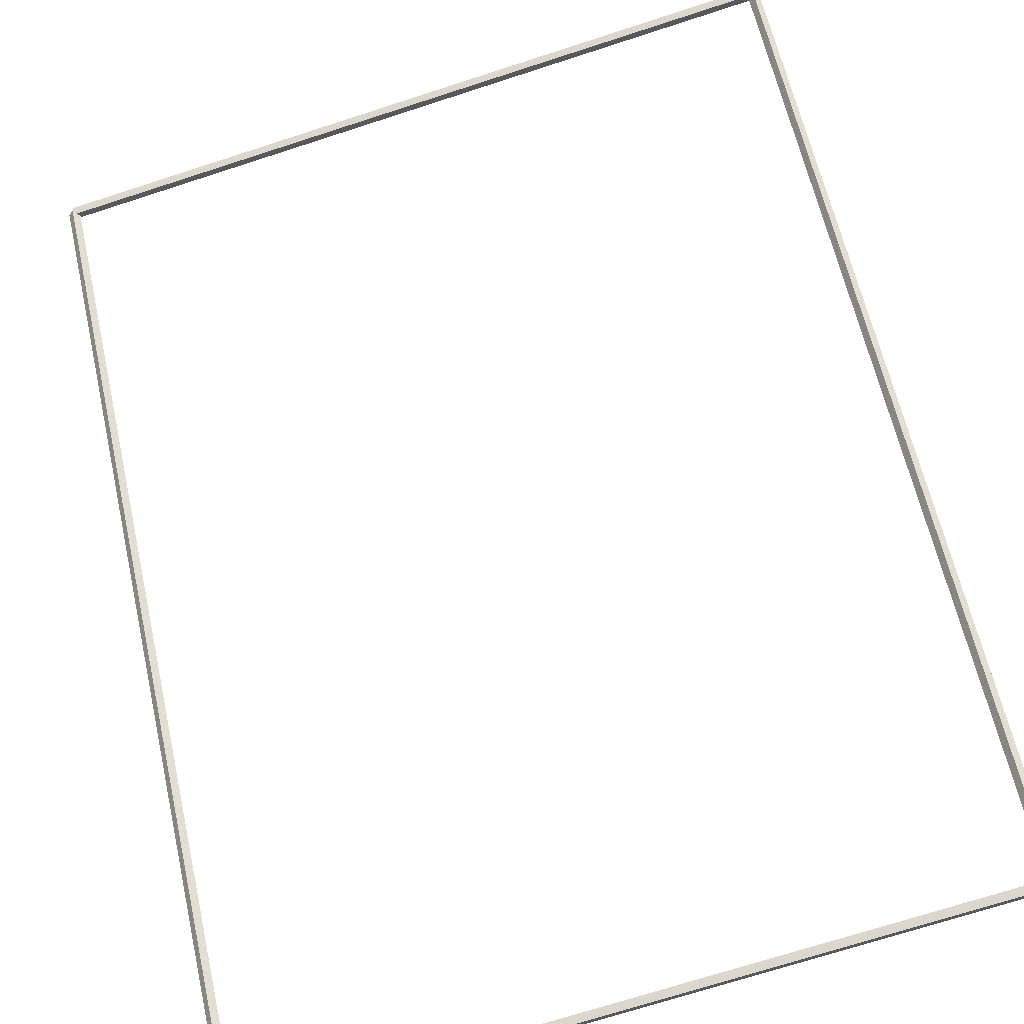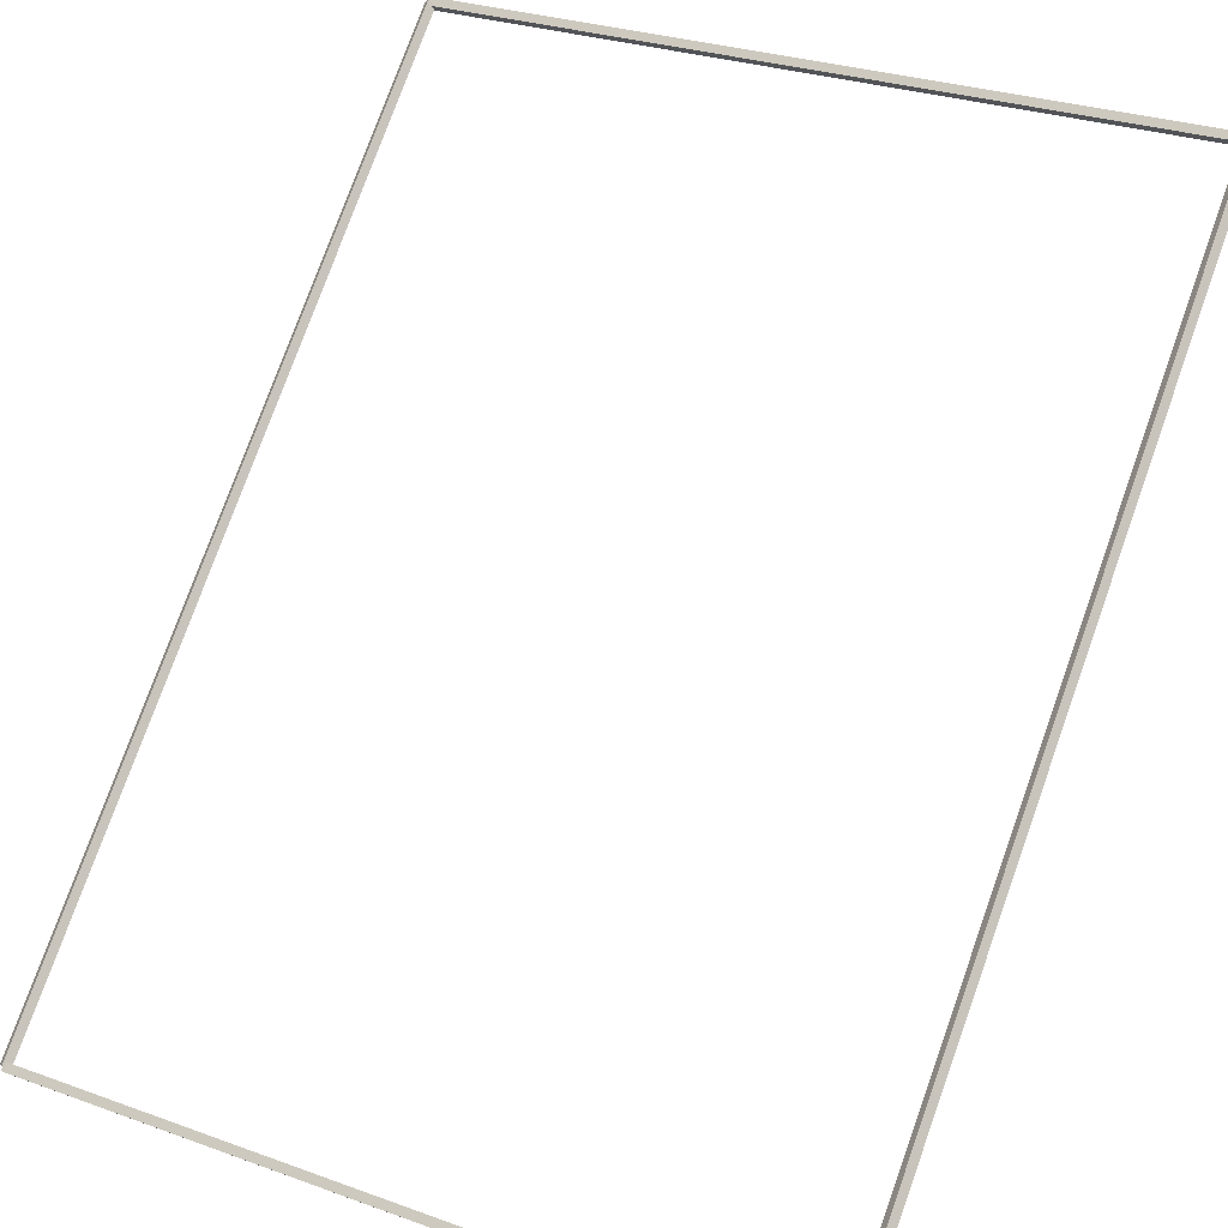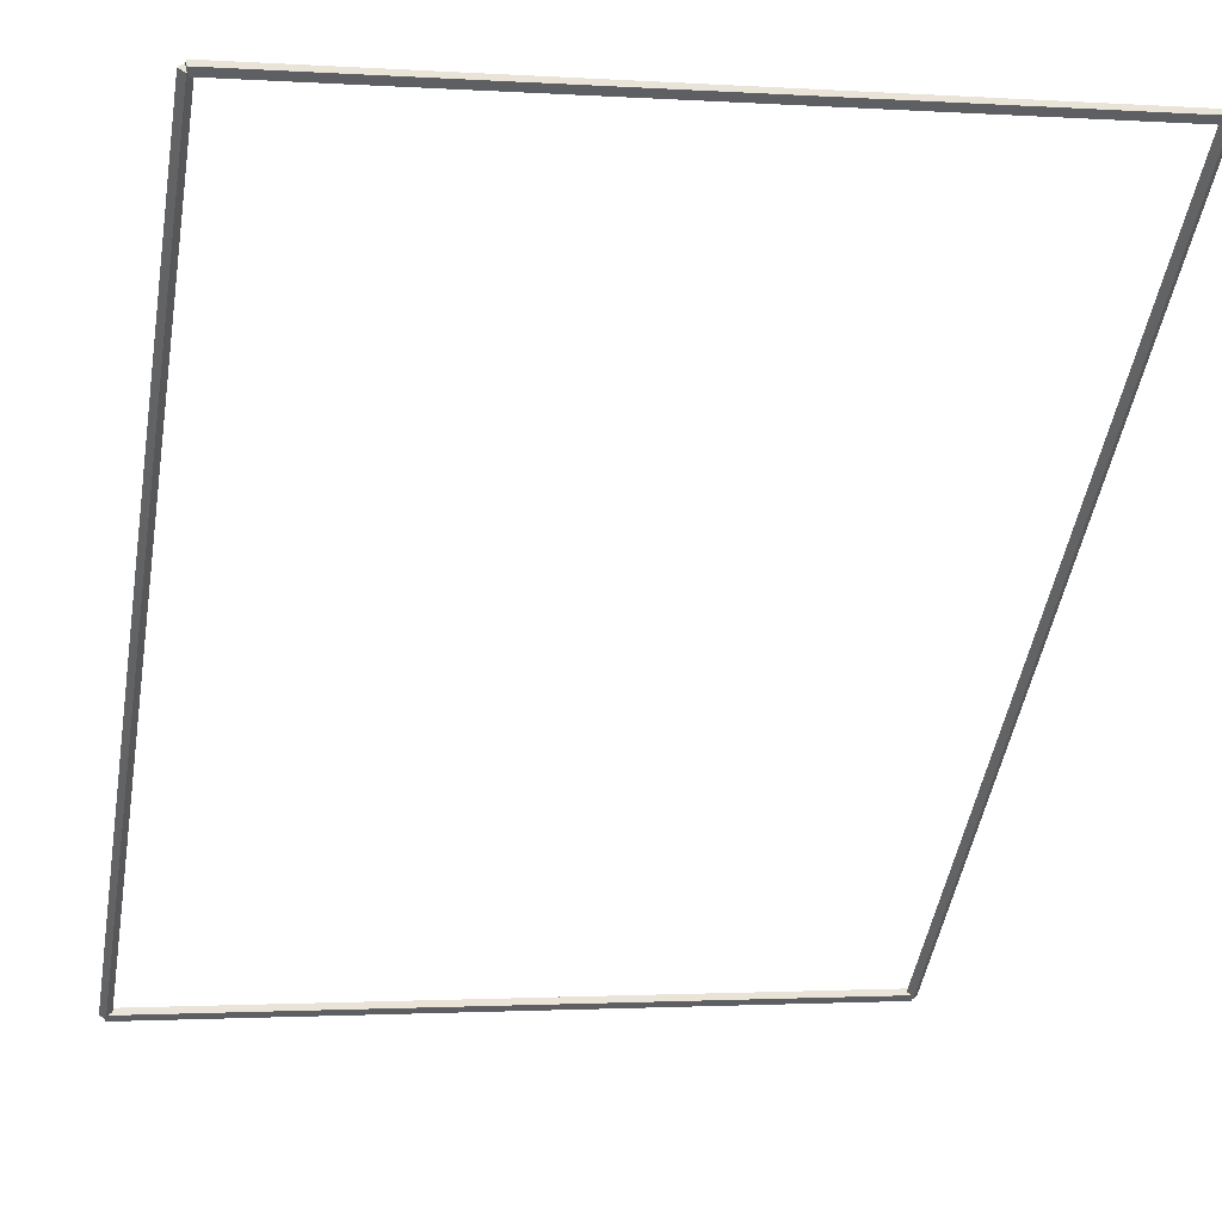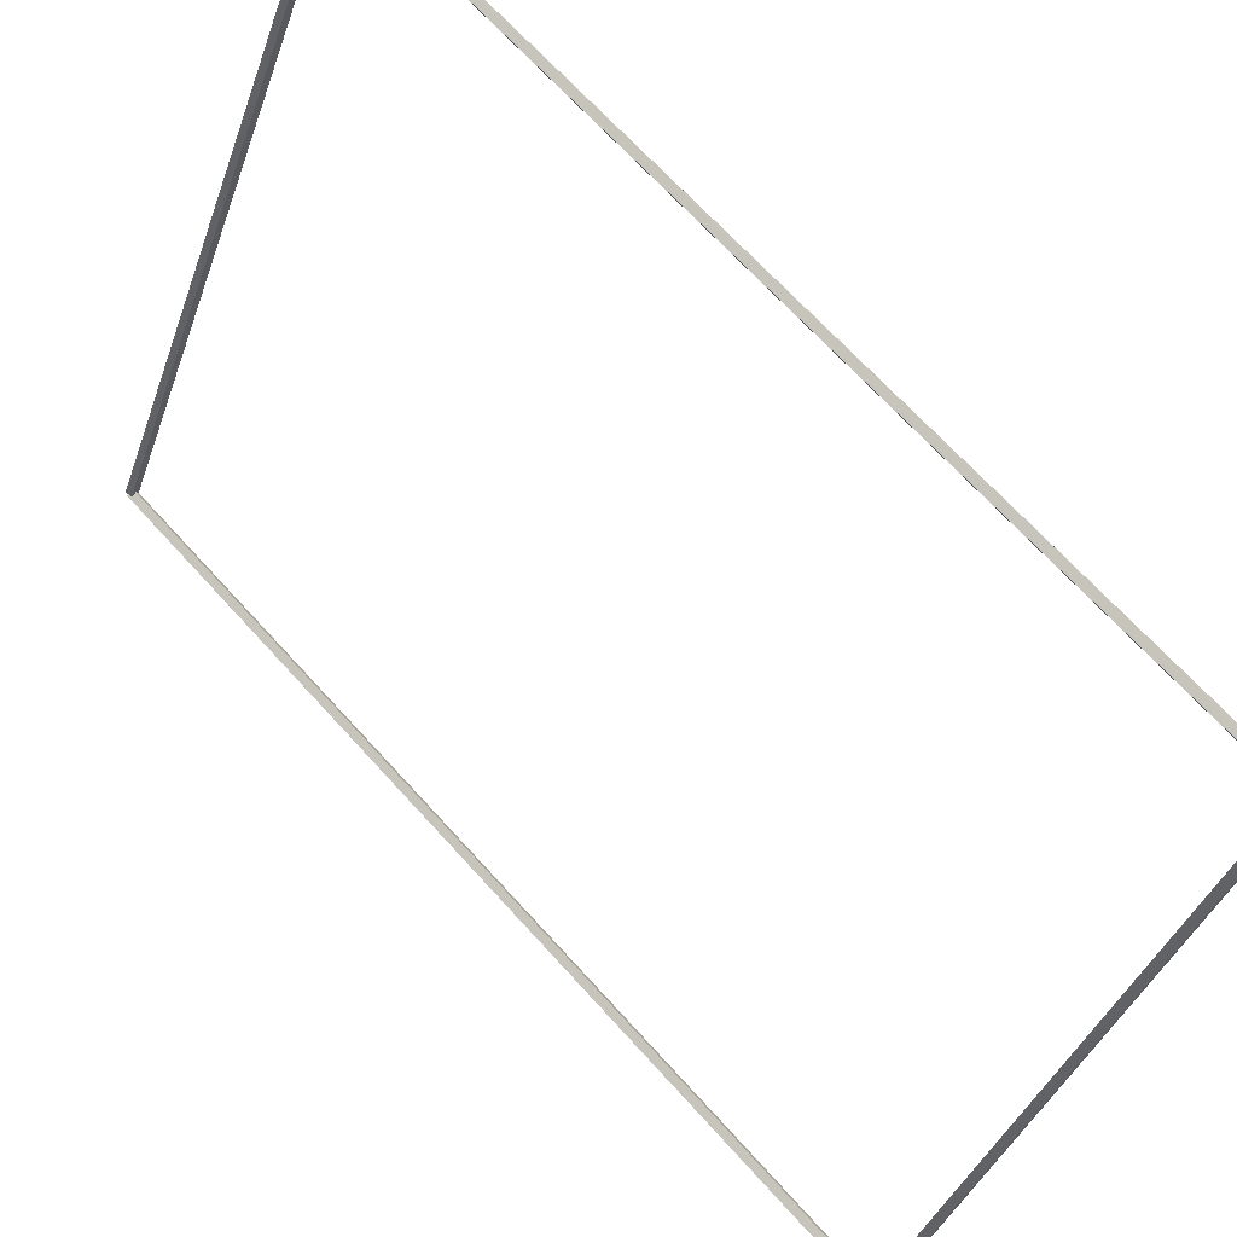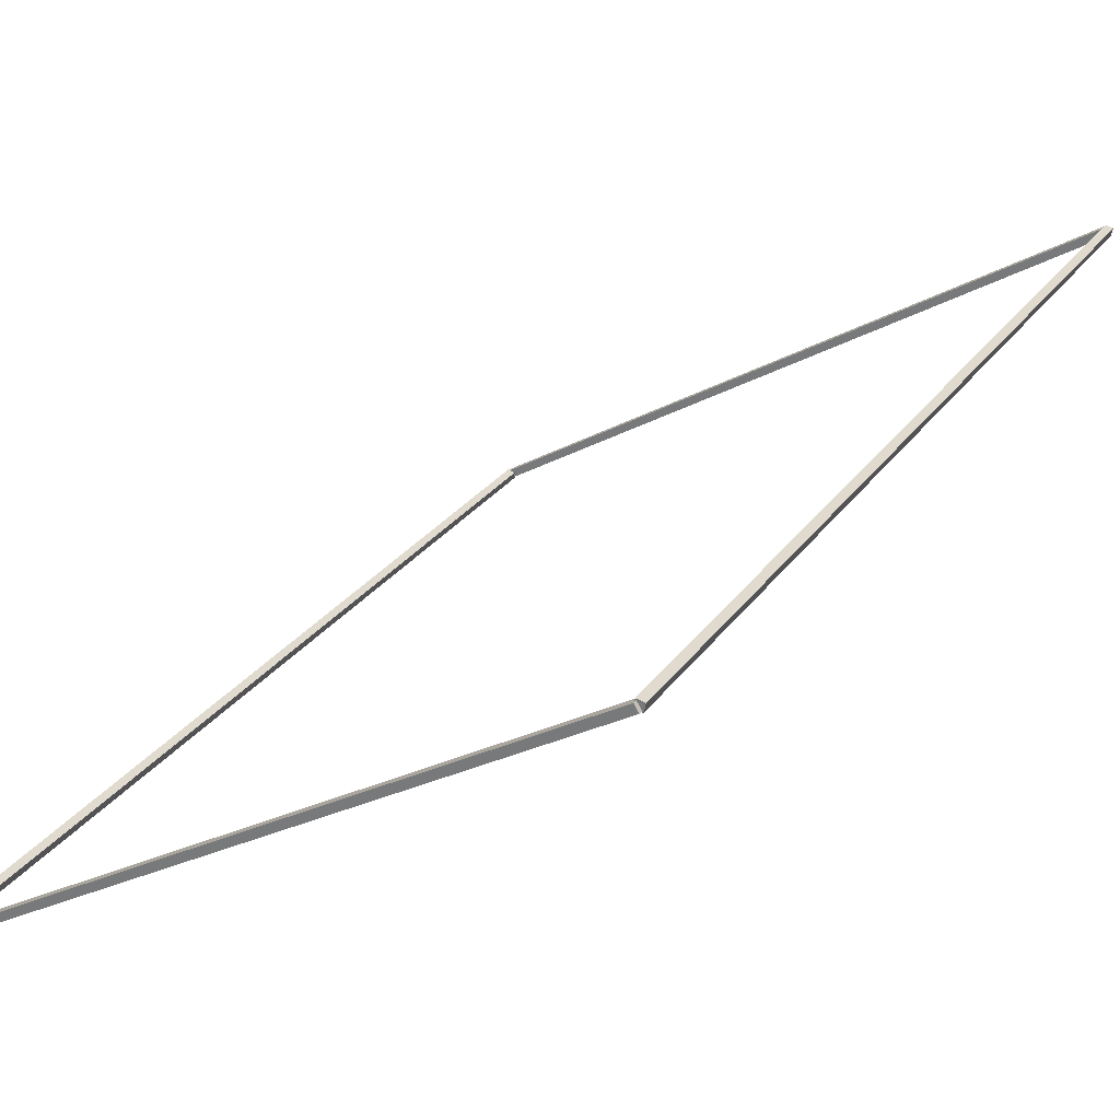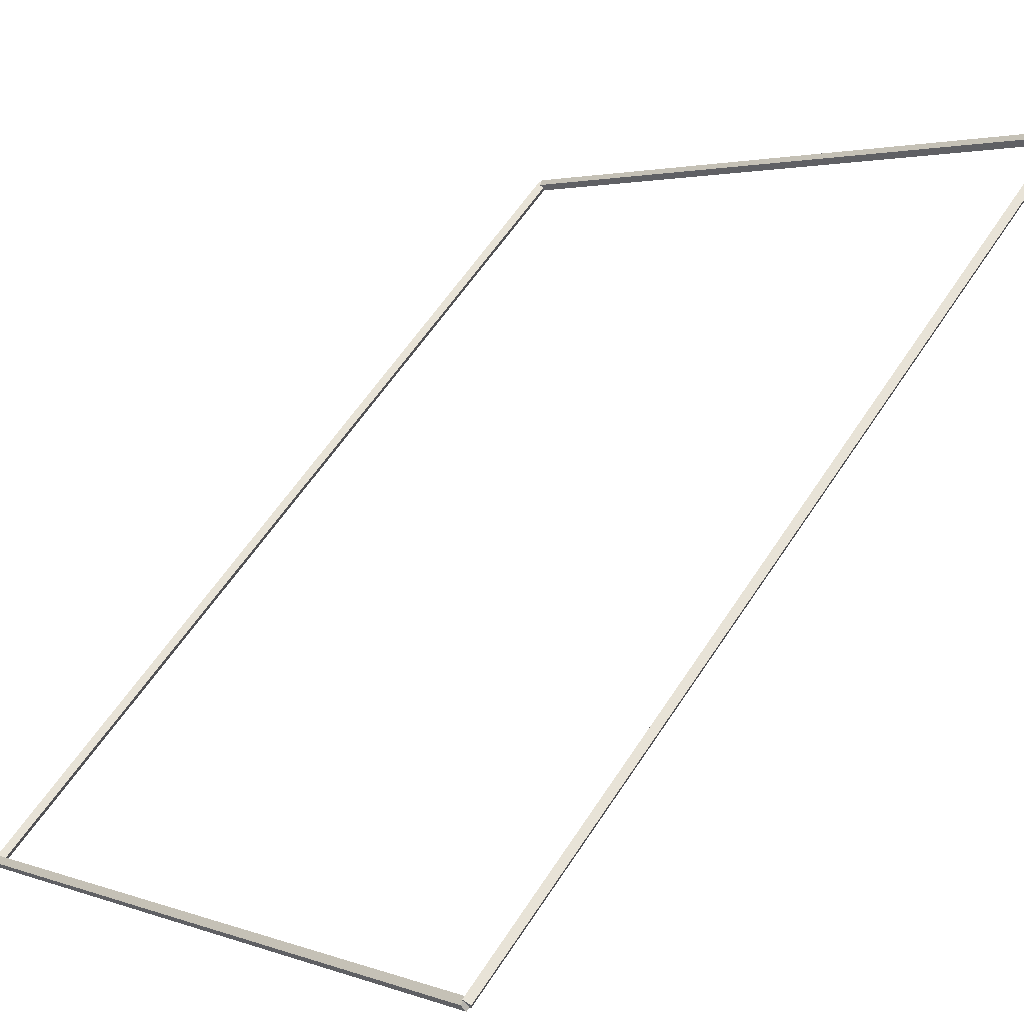
<metadata>
{"format":"obj","ext":"obj","renderer":"f3d","projection":"perspective","resolution":1024,"background":"white","views":[{"elev":-71.8,"azim":17.9,"up":"+Y"},{"elev":28.4,"azim":28.5,"up":"+Z"},{"elev":-1.4,"azim":-13.5,"up":"+Y"},{"elev":-39.3,"azim":71.6,"up":"+Y"},{"elev":-25.6,"azim":-138.9,"up":"+Y"},{"elev":2.9,"azim":50.8,"up":"+Z"}]}
</metadata>
<code>
g boudary_original_28
v 12.8 50.8 11.88
v 12.7 50.87 11.81
v 12.6 50.8 11.88
v 12.7 50.73 11.95
v 12.8 38.92 9.537e-07
v 12.7 38.99 -0.07071
v 12.6 38.92 9.537e-07
v 12.7 38.85 0.07071
f 1 2 3 4
f 6 2 1 5
f 5 1 4 8
f 6 5 8 7
f 8 4 3 7
f 7 3 2 6
g boudary_original_28
v 0 50.9 11.88
v 0 50.8 11.78
v 0 50.7 11.88
v 0 50.8 11.98
v 12.7 50.9 11.88
v 12.7 50.8 11.78
v 12.7 50.7 11.88
v 12.7 50.8 11.98
f 9 10 11 12
f 14 10 9 13
f 13 9 12 16
f 14 13 16 15
f 16 12 11 15
f 15 11 10 14
g boudary_original_28
v 0.1 38.92 9.537e-07
v -1.066e-14 38.85 0.07071
v -0.1 38.92 9.537e-07
v 3.02e-14 38.99 -0.07071
v 0.1 50.8 11.88
v -1.066e-14 50.73 11.95
v -0.1 50.8 11.88
v 3.02e-14 50.87 11.81
f 17 18 19 20
f 22 18 17 21
f 21 17 20 24
f 22 21 24 23
f 24 20 19 23
f 23 19 18 22
g boudary_original_28
v 12.7 39.02 6.661e-07
v 12.7 38.92 0.1
v 12.7 38.82 6.661e-07
v 12.7 38.92 -0.1
v 0 39.02 6.661e-07
v 0 38.92 0.1
v 0 38.82 6.661e-07
v 0 38.92 -0.1
f 25 26 27 28
f 30 26 25 29
f 29 25 28 32
f 30 29 32 31
f 32 28 27 31
f 31 27 26 30

</code>
